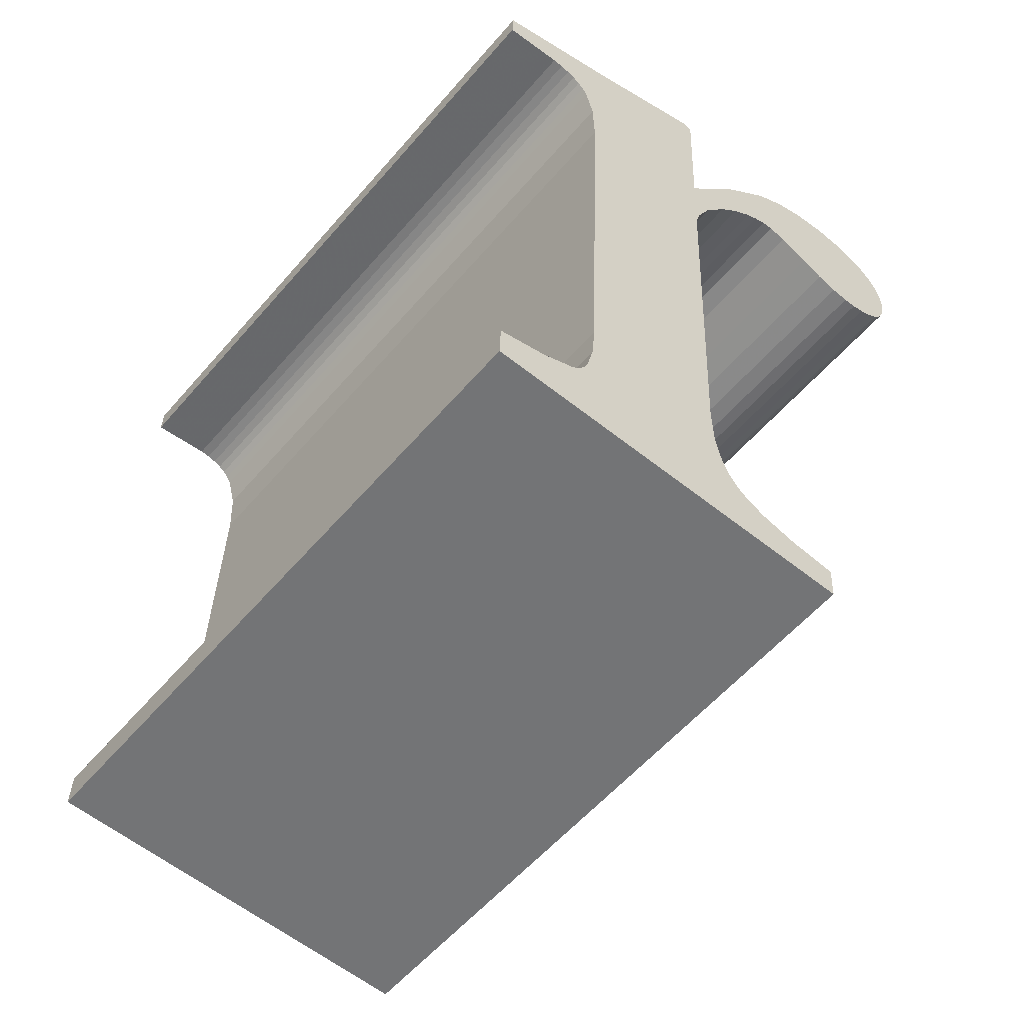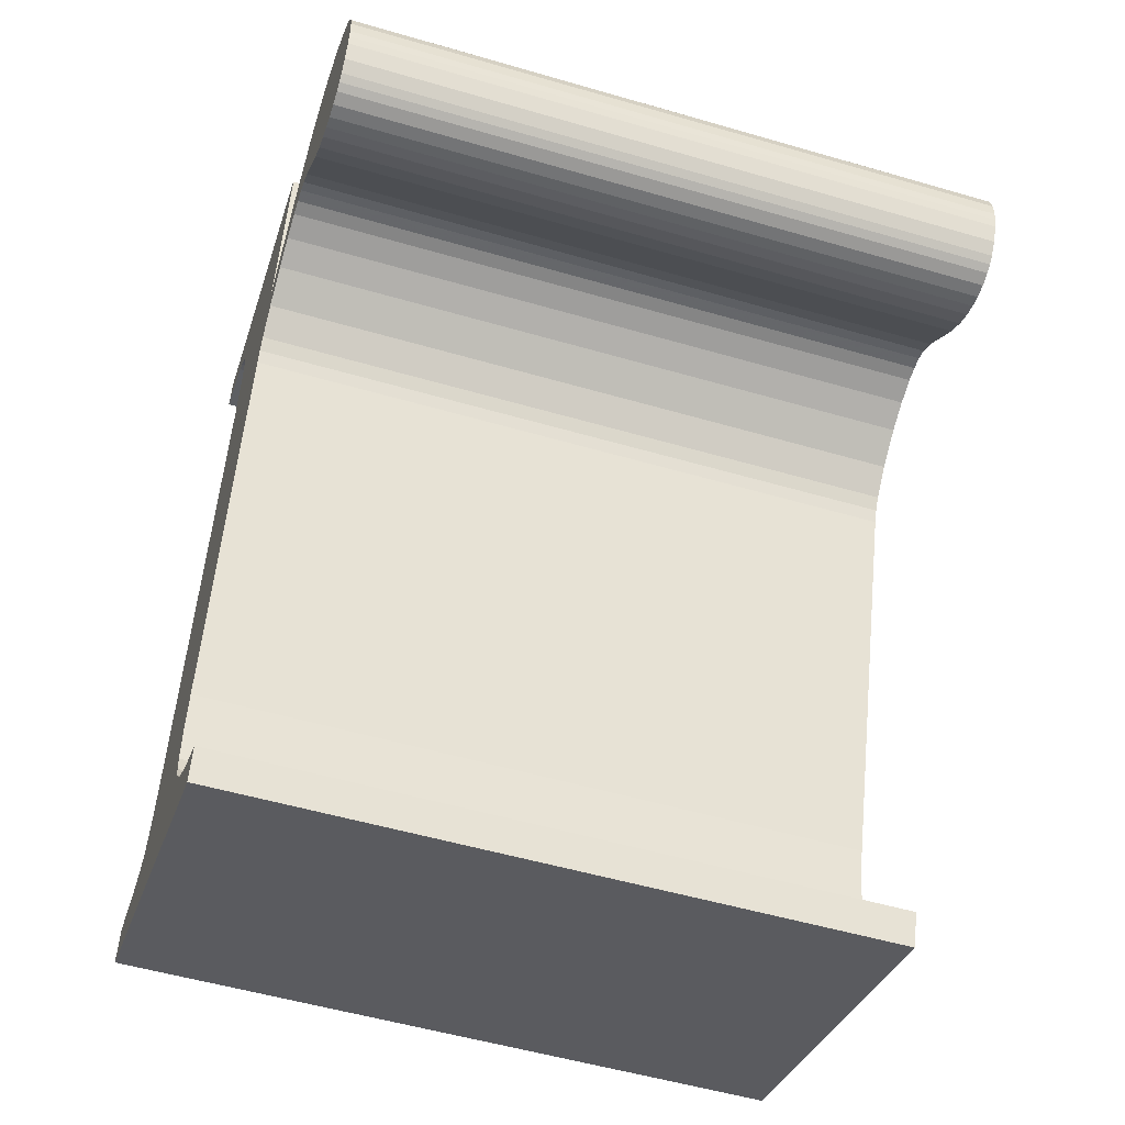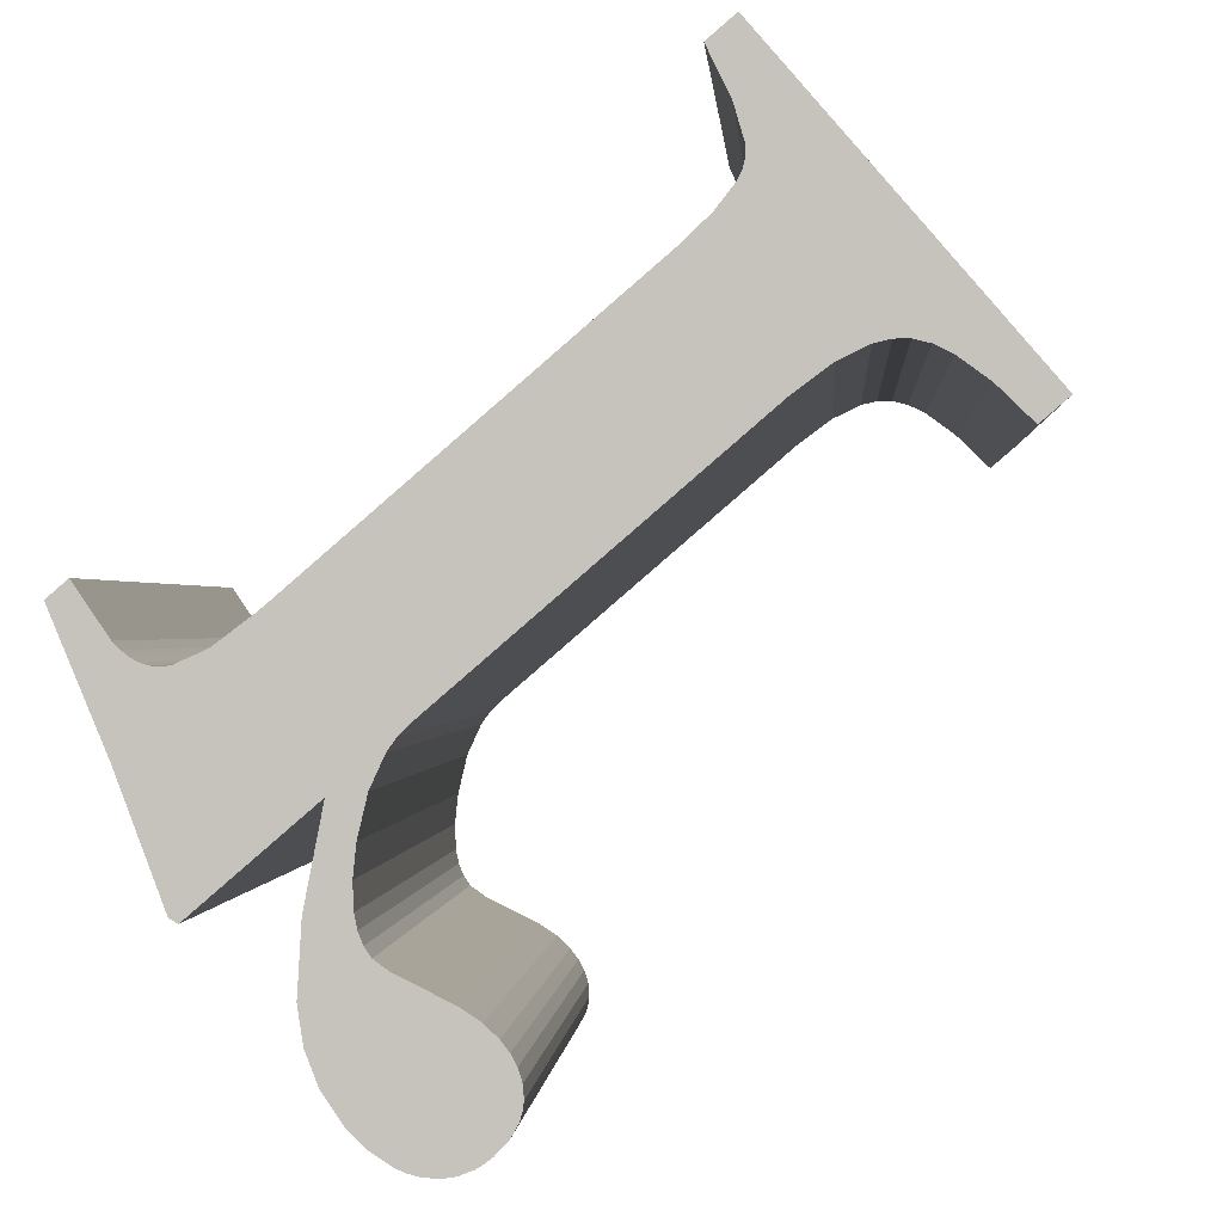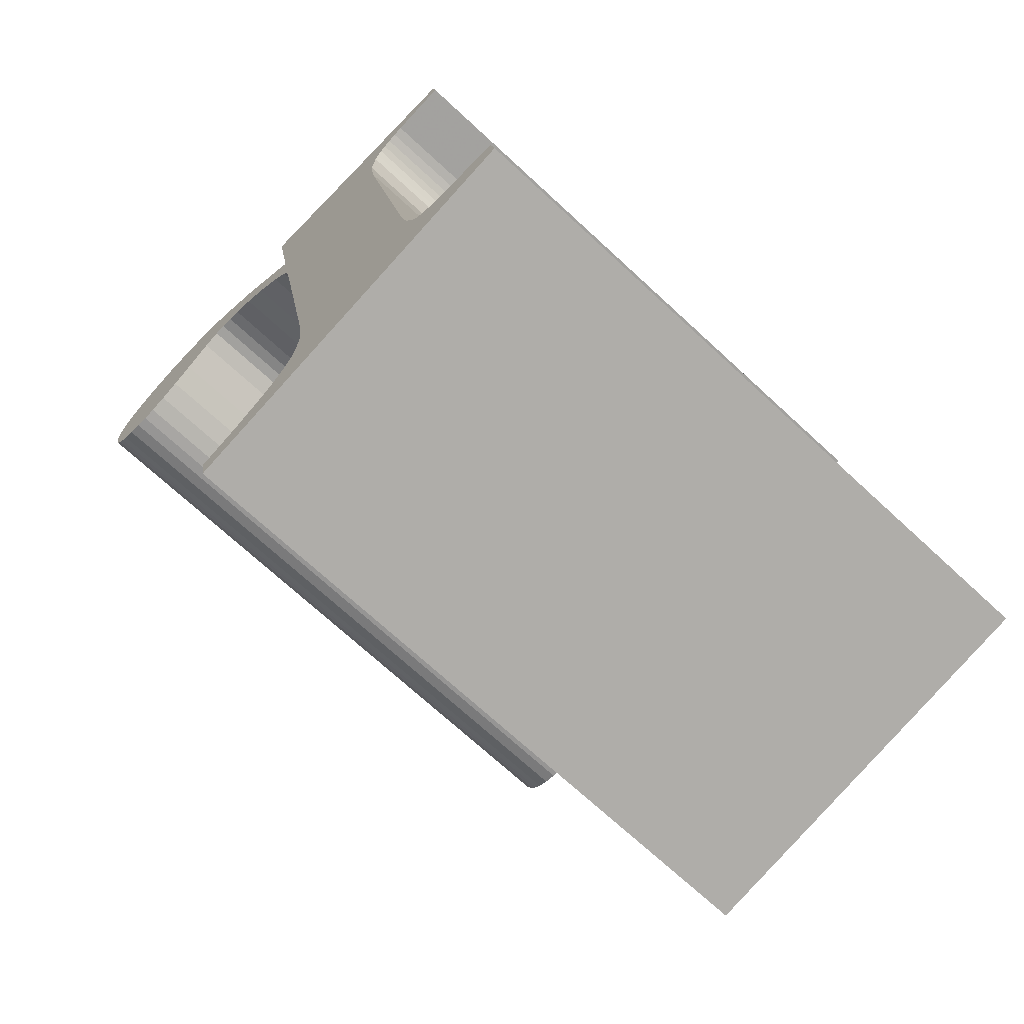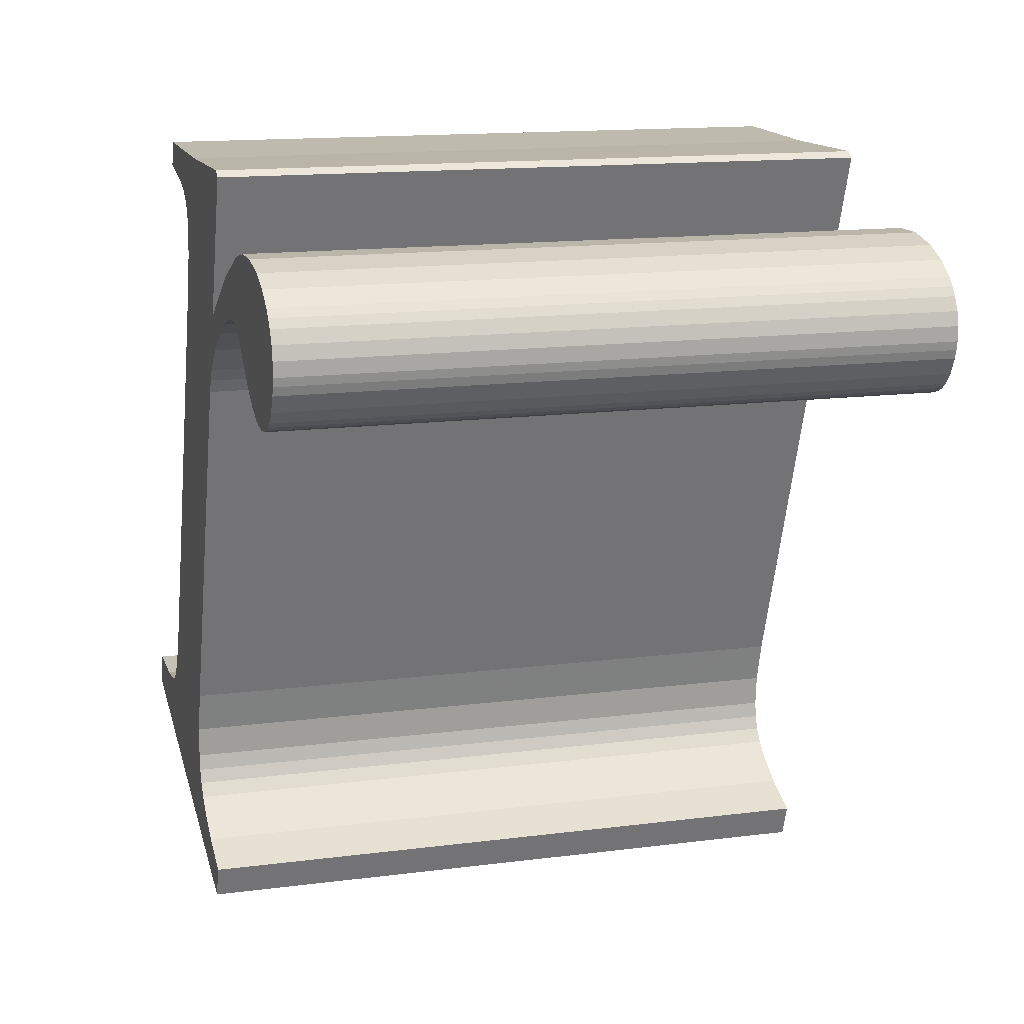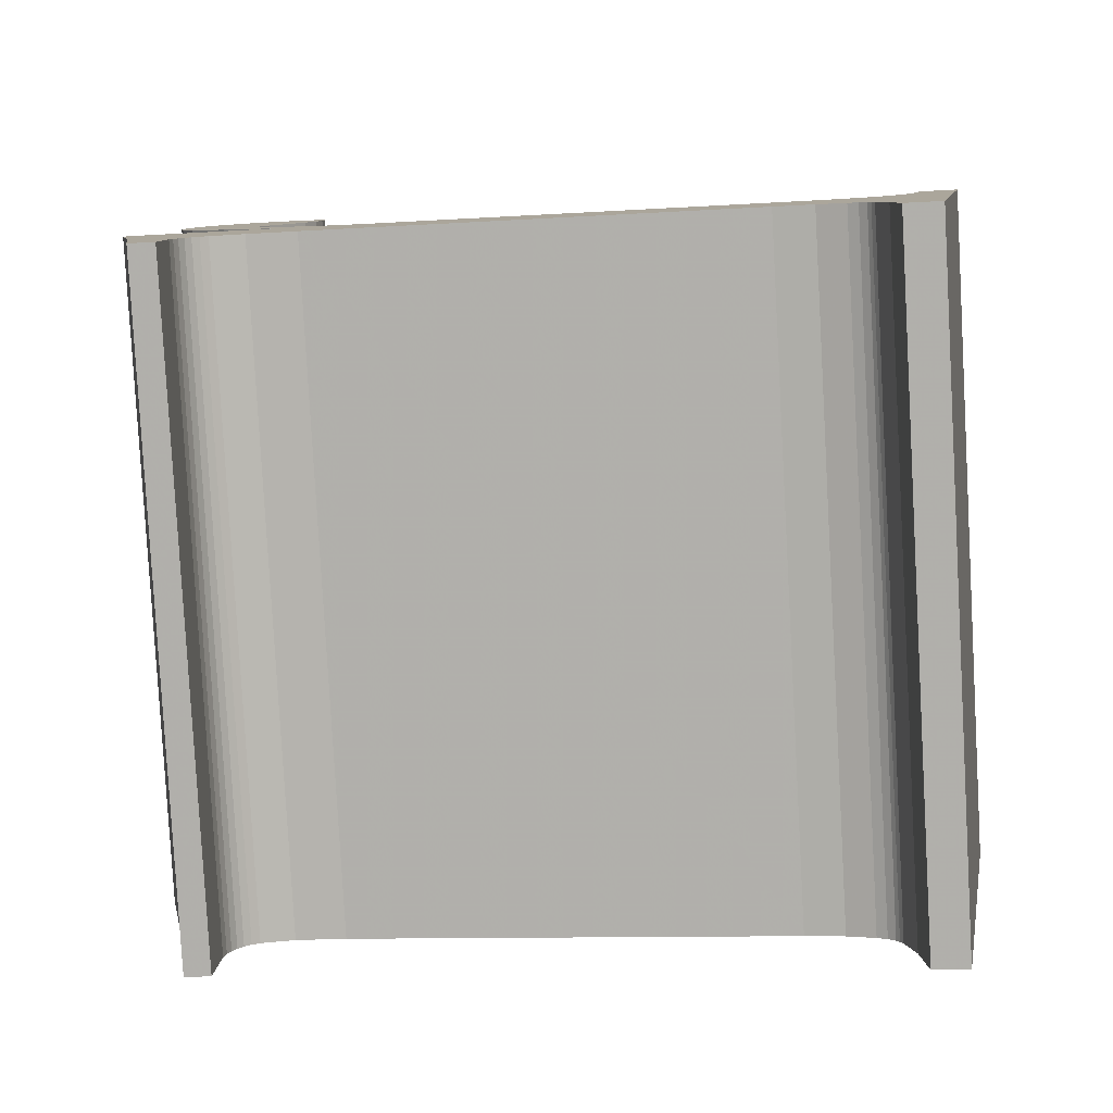
<metadata>
{"format":"obj","ext":"obj","renderer":"f3d","projection":"perspective","resolution":1024,"background":"white","views":[{"elev":-49.7,"azim":-27.1,"up":"+Y"},{"elev":-37.8,"azim":85.2,"up":"+Y"},{"elev":-77.7,"azim":-53.9,"up":"+Z"},{"elev":-75.5,"azim":-120.4,"up":"+Y"},{"elev":28.6,"azim":86.6,"up":"+Y"},{"elev":21.1,"azim":-85.8,"up":"+Z"}]}
</metadata>
<code>
o Pad
v 1 1.79 -0.3525
v 1.027 1.784 -0.358
v 1.242 1.856 0.6159
v 1.215 1.861 0.6214
v 0.9699 1.802 -0.3467
v 1.185 1.873 0.6272
v 0.9363 1.82 -0.3406
v 1.152 1.891 0.6333
v 0.8923 1.844 -0.3327
v 1.108 1.916 0.6412
v 0.8662 1.853 -0.3276
v 1.081 1.925 0.6463
v 0.8489 1.853 -0.3238
v 1.064 1.925 0.6502
v 0.8307 1.848 -0.3194
v 1.046 1.92 0.6545
v 0.8114 1.84 -0.3145
v 1.027 1.911 0.6594
v 0.9958 1.891 0.6678
v 0.7806 1.819 -0.3062
v 0.9628 1.861 0.6773
v 0.7475 1.789 -0.2967
v 0.7094 1.744 -0.285
v 0.9247 1.816 0.689
v 0.6853 1.701 -0.2764
v 0.9005 1.772 0.6975
v 0.6784 1.68 -0.2733
v 0.8937 1.751 0.7006
v 0.675 1.659 -0.2711
v 0.8903 1.73 0.7029
v 0.629 1.078 -0.2182
v 0.8443 1.15 0.7557
v 0.6284 1.012 -0.2132
v 0.8436 1.083 0.7607
v 0.6367 0.9648 -0.2116
v 0.852 1.036 0.7623
v 0.646 0.9422 -0.212
v 0.8613 1.014 0.7619
v 0.6585 0.9242 -0.2134
v 0.8738 0.9957 0.7605
v 0.6769 0.9083 -0.2163
v 0.8922 0.9798 0.7576
v 0.702 0.8943 -0.2209
v 0.9173 0.9659 0.7531
v 0.969 0.9483 0.7429
v 0.7537 0.8768 -0.231
v 0.8213 0.8639 -0.245
v 1.037 0.9355 0.7289
v 0.8171 0.811 -0.2402
v 1.032 0.8825 0.7338
v 0.4573 0.9393 0.8567
v 0.242 0.8677 -0.1172
v 0.2462 0.9207 -0.1221
v 0.4615 0.9922 0.8519
v 0.5348 1.005 0.8347
v 0.3196 0.933 -0.1392
v 0.5824 1.021 0.823
v 0.3671 0.9496 -0.1509
v 0.3747 0.9542 -0.1529
v 0.59 1.026 0.821
v 0.3809 0.9591 -0.1546
v 0.5961 1.031 0.8193
v 0.3895 0.9699 -0.1573
v 0.6047 1.041 0.8166
v 0.397 0.9847 -0.1601
v 0.6122 1.056 0.8139
v 0.624 1.098 0.8082
v 0.4087 1.026 -0.1657
v 0.6313 1.155 0.8024
v 0.416 1.083 -0.1715
v 0.6825 1.8 0.7437
v 0.4672 1.729 -0.2302
v 0.4683 1.802 -0.2359
v 0.6835 1.873 0.7381
v 0.458 1.85 -0.2372
v 0.6733 1.922 0.7368
v 0.6671 1.933 0.7373
v 0.4519 1.862 -0.2366
v 0.6592 1.943 0.7384
v 0.4439 1.871 -0.2356
v 0.6494 1.95 0.7399
v 0.4341 1.879 -0.234
v 0.6379 1.956 0.742
v 0.4226 1.885 -0.2319
v 0.6246 1.961 0.7447
v 0.4093 1.889 -0.2293
v 0.6095 1.963 0.7478
v 0.3943 1.892 -0.2261
v 0.3067 1.89 -0.2067
v 0.522 1.962 0.7673
v 0.3098 1.93 -0.2103
v 0.5251 2.002 0.7637
v 0.5074 1.975 -0.2572
v 0.7226 2.047 0.7167
v 0.6909 2.024 -0.3014
v 0.9062 2.096 0.6725
v 0.7035 2.018 -0.3037
v 0.9188 2.089 0.6702
v 0.6855 1.79 -0.283
v 0.9007 1.862 0.6909
v 0.7796 1.893 -0.3114
v 0.9949 1.964 0.6626
v 0.8564 1.956 -0.333
v 1.072 2.028 0.6409
v 1.119 2.052 0.6288
v 0.9033 1.98 -0.3451
v 1.168 2.064 0.6171
v 0.9523 1.993 -0.3569
v 1.218 2.065 0.6058
v 1.003 1.993 -0.3682
v 1.258 2.058 0.5976
v 1.042 1.986 -0.3763
v 1.29 2.044 0.5914
v 1.075 1.973 -0.3825
v 1.304 2.036 0.589
v 1.089 1.964 -0.3849
v 1.316 2.025 0.5871
v 1.101 1.954 -0.3868
v 1.115 1.937 -0.3887
v 1.33 2.008 0.5852
v 1.125 1.917 -0.3895
v 1.34 1.989 0.5845
v 1.13 1.896 -0.3891
v 1.345 1.967 0.5849
v 1.346 1.954 0.5856
v 1.131 1.883 -0.3883
v 1.346 1.941 0.5867
v 1.131 1.869 -0.3872
v 1.126 1.842 -0.3841
v 1.341 1.914 0.5898
v 1.116 1.822 -0.3806
v 1.332 1.893 0.5933
v 1.324 1.883 0.5958
v 1.109 1.811 -0.3781
v 1.314 1.874 0.5986
v 1.099 1.802 -0.3753
v 1.083 1.792 -0.371
v 1.298 1.864 0.6029
v 1.064 1.786 -0.3664
v 1.279 1.857 0.6075
v 1.046 1.784 -0.3623
v 1.262 1.855 0.6116
v 1.109 1.811 -0.3781
v 1.083 1.792 -0.371
v 1.116 1.822 -0.3806
v 1.064 1.786 -0.3664
v 1.126 1.842 -0.3841
v 1.046 1.784 -0.3623
v 0.7094 1.744 -0.285
v 0.6853 1.701 -0.2764
v 0.6855 1.79 -0.283
v 0.4672 1.729 -0.2302
v 0.458 1.85 -0.2372
v 0.5074 1.975 -0.2572
v 0.242 0.8677 -0.1172
v 0.2462 0.9207 -0.1221
v 0.3196 0.933 -0.1392
v 0.9699 1.802 -0.3467
v 0.9363 1.82 -0.3406
v 1.003 1.993 -0.3682
v 0.9523 1.993 -0.3569
v 0.3671 0.9496 -0.1509
v 1.027 1.784 -0.358
v 1.131 1.869 -0.3872
v 0.7475 1.789 -0.2967
v 1 1.79 -0.3525
v 1.042 1.986 -0.3763
v 0.8114 1.84 -0.3145
v 0.7806 1.819 -0.3062
v 0.7796 1.893 -0.3114
v 1.131 1.883 -0.3883
v 0.8307 1.848 -0.3194
v 1.075 1.973 -0.3825
v 0.6909 2.024 -0.3014
v 1.089 1.964 -0.3849
v 0.3747 0.9542 -0.1529
v 0.6585 0.9242 -0.2134
v 0.3809 0.9591 -0.1546
v 0.7035 2.018 -0.3037
v 1.101 1.954 -0.3868
v 0.3895 0.9699 -0.1573
v 0.646 0.9422 -0.212
v 1.13 1.896 -0.3891
v 0.8489 1.853 -0.3238
v 1.115 1.937 -0.3887
v 1.125 1.917 -0.3895
v 0.6769 0.9083 -0.2163
v 0.397 0.9847 -0.1601
v 0.6367 0.9648 -0.2116
v 0.702 0.8943 -0.2209
v 0.4087 1.026 -0.1657
v 0.6284 1.012 -0.2132
v 0.416 1.083 -0.1715
v 0.7537 0.8768 -0.231
v 0.8171 0.811 -0.2402
v 0.629 1.078 -0.2182
v 0.8213 0.8639 -0.245
v 0.8923 1.844 -0.3327
v 0.8662 1.853 -0.3276
v 0.8564 1.956 -0.333
v 0.3067 1.89 -0.2067
v 0.3098 1.93 -0.2103
v 0.3943 1.892 -0.2261
v 0.9033 1.98 -0.3451
v 0.675 1.659 -0.2711
v 0.6784 1.68 -0.2733
v 1.099 1.802 -0.3753
v 0.4519 1.862 -0.2366
v 0.4439 1.871 -0.2356
v 0.4226 1.885 -0.2319
v 0.4093 1.889 -0.2293
v 1.332 1.893 0.5933
v 1.298 1.864 0.6029
v 1.324 1.883 0.5958
v 1.279 1.857 0.6075
v 1.262 1.855 0.6116
v 0.9007 1.862 0.6909
v 0.9005 1.772 0.6975
v 0.9247 1.816 0.689
v 0.6825 1.8 0.7437
v 0.7226 2.047 0.7167
v 0.6733 1.922 0.7368
v 0.4615 0.9922 0.8519
v 0.4573 0.9393 0.8567
v 0.6835 1.873 0.7381
v 1.218 2.065 0.6058
v 1.152 1.891 0.6333
v 1.185 1.873 0.6272
v 1.168 2.064 0.6171
v 0.5824 1.021 0.823
v 1.346 1.941 0.5867
v 1.242 1.856 0.6159
v 0.9628 1.861 0.6773
v 1.258 2.058 0.5976
v 1.215 1.861 0.6214
v 0.9949 1.964 0.6626
v 0.9958 1.891 0.6678
v 1.027 1.911 0.6594
v 1.346 1.954 0.5856
v 1.046 1.92 0.6545
v 1.29 2.044 0.5914
v 0.9062 2.096 0.6725
v 1.304 2.036 0.589
v 0.8738 0.9957 0.7605
v 0.5961 1.031 0.8193
v 0.9188 2.089 0.6702
v 1.316 2.025 0.5871
v 0.8613 1.014 0.7619
v 0.6047 1.041 0.8166
v 1.345 1.967 0.5849
v 1.064 1.925 0.6502
v 1.33 2.008 0.5852
v 1.34 1.989 0.5845
v 0.8922 0.9798 0.7576
v 0.852 1.036 0.7623
v 0.6122 1.056 0.8139
v 0.9173 0.9659 0.7531
v 0.8436 1.083 0.7607
v 0.624 1.098 0.8082
v 0.6313 1.155 0.8024
v 1.032 0.8825 0.7338
v 0.969 0.9483 0.7429
v 0.8443 1.15 0.7557
v 1.037 0.9355 0.7289
v 1.072 2.028 0.6409
v 1.081 1.925 0.6463
v 1.108 1.916 0.6412
v 0.5251 2.002 0.7637
v 0.522 1.962 0.7673
v 1.119 2.052 0.6288
v 0.8903 1.73 0.7029
v 0.8937 1.751 0.7006
v 1.314 1.874 0.5986
v 0.6671 1.933 0.7373
v 0.6592 1.943 0.7384
v 0.6494 1.95 0.7399
v 0.6379 1.956 0.742
v 0.6246 1.961 0.7447
f 1 2 3
f 1 3 4
f 5 4 6
f 5 1 4
f 7 6 8
f 7 5 6
f 9 7 8
f 9 8 10
f 11 10 12
f 11 9 10
f 13 11 12
f 13 12 14
f 15 14 16
f 15 13 14
f 17 16 18
f 17 18 19
f 17 15 16
f 20 19 21
f 20 17 19
f 22 20 21
f 23 22 21
f 23 21 24
f 25 24 26
f 25 23 24
f 27 26 28
f 27 25 26
f 29 28 30
f 29 27 28
f 31 29 30
f 31 30 32
f 33 31 32
f 33 32 34
f 35 34 36
f 35 33 34
f 37 36 38
f 37 35 36
f 39 38 40
f 39 37 38
f 41 39 40
f 41 40 42
f 43 42 44
f 43 44 45
f 43 41 42
f 46 43 45
f 47 45 48
f 47 46 45
f 49 47 48
f 49 48 50
f 49 50 51
f 52 49 51
f 53 52 51
f 53 51 54
f 53 54 55
f 56 55 57
f 56 53 55
f 58 56 57
f 59 57 60
f 59 58 57
f 61 60 62
f 61 59 60
f 63 61 62
f 63 62 64
f 65 64 66
f 65 66 67
f 65 63 64
f 68 67 69
f 68 65 67
f 70 68 69
f 70 69 71
f 72 70 71
f 73 72 71
f 73 71 74
f 75 74 76
f 75 73 74
f 75 76 77
f 78 77 79
f 78 75 77
f 80 79 81
f 80 78 79
f 82 81 83
f 82 80 81
f 84 83 85
f 84 82 83
f 86 85 87
f 86 84 85
f 88 86 87
f 89 88 87
f 89 87 90
f 91 89 90
f 91 90 92
f 93 91 92
f 93 92 94
f 95 94 96
f 95 93 94
f 97 95 96
f 97 96 98
f 99 97 98
f 99 98 100
f 101 99 100
f 101 100 102
f 103 102 104
f 103 101 102
f 103 104 105
f 106 105 107
f 106 103 105
f 108 107 109
f 108 106 107
f 110 108 109
f 110 109 111
f 112 111 113
f 112 110 111
f 114 113 115
f 114 112 113
f 116 115 117
f 116 114 115
f 118 116 117
f 119 118 117
f 119 117 120
f 121 120 122
f 121 119 120
f 123 122 124
f 123 124 125
f 123 121 122
f 126 125 127
f 126 123 125
f 128 126 127
f 129 128 127
f 129 127 130
f 131 130 132
f 131 132 133
f 131 129 130
f 134 133 135
f 134 131 133
f 136 134 135
f 137 136 135
f 137 135 138
f 139 138 140
f 139 137 138
f 141 140 142
f 141 139 140
f 2 142 3
f 2 141 142
f 143 144 145
f 144 146 147
f 146 148 147
f 149 150 151
f 150 152 151
f 153 154 151
f 155 156 157
f 152 73 151
f 145 144 147
f 73 153 151
f 158 159 160
f 159 161 160
f 155 157 162
f 148 163 164
f 149 151 165
f 147 148 164
f 166 158 167
f 158 160 167
f 168 169 170
f 164 163 171
f 169 165 170
f 165 151 170
f 168 170 172
f 166 167 173
f 151 154 174
f 163 166 175
f 162 176 177
f 176 178 177
f 151 174 179
f 166 173 175
f 171 163 180
f 163 175 180
f 178 181 182
f 183 171 180
f 172 170 184
f 183 180 185
f 177 178 182
f 186 183 185
f 155 162 187
f 162 177 187
f 181 188 189
f 182 181 189
f 155 187 190
f 188 191 192
f 191 193 192
f 189 188 192
f 190 194 195
f 155 190 195
f 192 193 196
f 195 194 197
f 198 199 200
f 199 184 200
f 184 170 200
f 201 202 203
f 198 200 204
f 196 193 205
f 193 152 205
f 205 152 206
f 159 198 161
f 198 204 161
f 206 152 150
f 207 144 143
f 203 202 154
f 153 208 154
f 208 209 154
f 209 82 154
f 82 210 154
f 210 211 154
f 211 203 154
f 212 213 214
f 130 215 213
f 130 216 215
f 217 218 219
f 217 220 218
f 217 221 222
f 55 223 224
f 217 225 220
f 130 213 212
f 217 222 225
f 226 227 228
f 226 229 227
f 230 55 224
f 231 232 216
f 233 217 219
f 231 216 130
f 234 228 235
f 234 226 228
f 236 237 238
f 239 232 231
f 236 233 237
f 236 217 233
f 240 236 238
f 241 234 235
f 242 221 217
f 243 235 232
f 244 60 230
f 244 245 60
f 246 242 217
f 243 241 235
f 247 232 239
f 247 243 232
f 248 249 245
f 247 239 250
f 251 236 240
f 252 247 250
f 248 245 244
f 252 250 253
f 254 230 224
f 254 244 230
f 255 256 249
f 255 249 248
f 257 254 224
f 258 259 256
f 258 260 259
f 258 256 255
f 261 262 257
f 261 257 224
f 263 260 258
f 264 262 261
f 265 266 267
f 265 251 266
f 265 236 251
f 87 268 269
f 270 265 267
f 271 260 263
f 271 220 260
f 272 220 271
f 229 267 227
f 229 270 267
f 218 220 272
f 214 213 273
f 221 268 87
f 221 274 222
f 221 275 274
f 221 276 275
f 221 277 276
f 221 278 277
f 221 87 278

</code>
